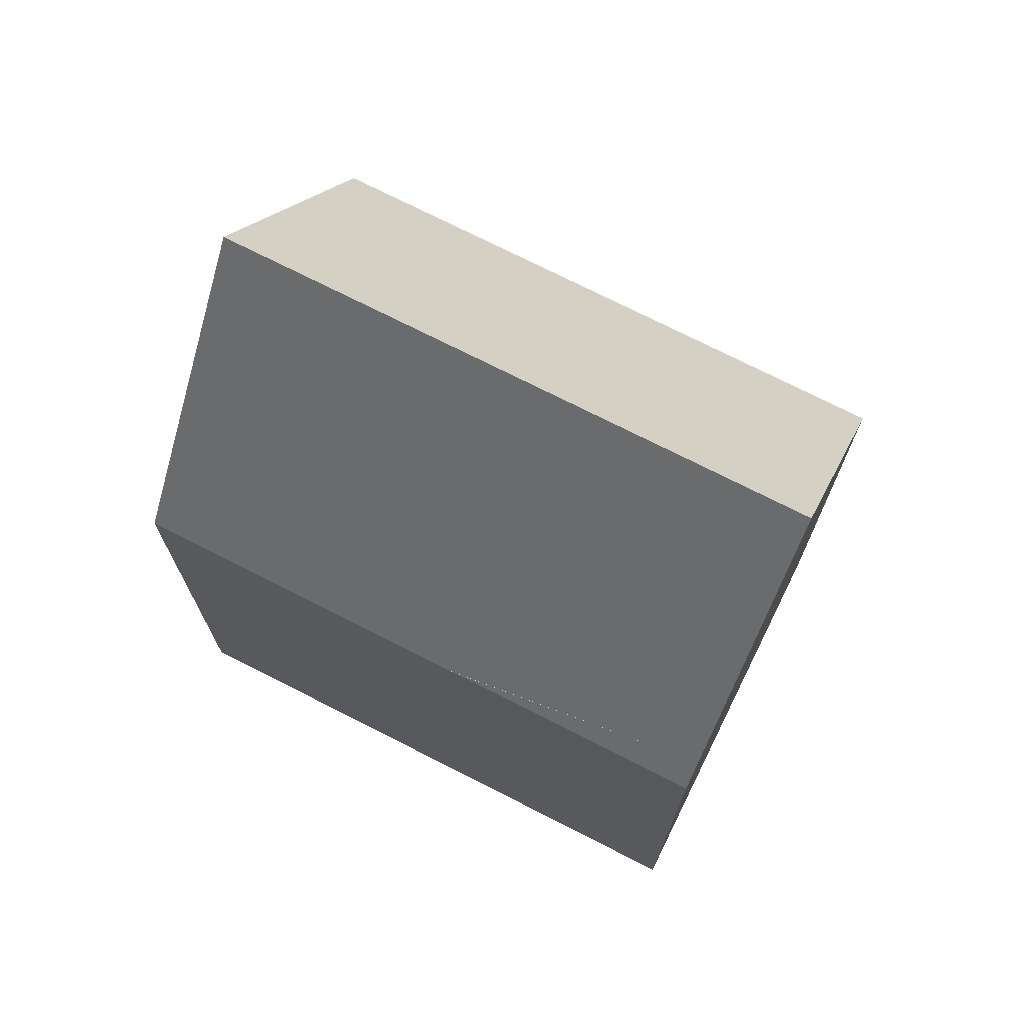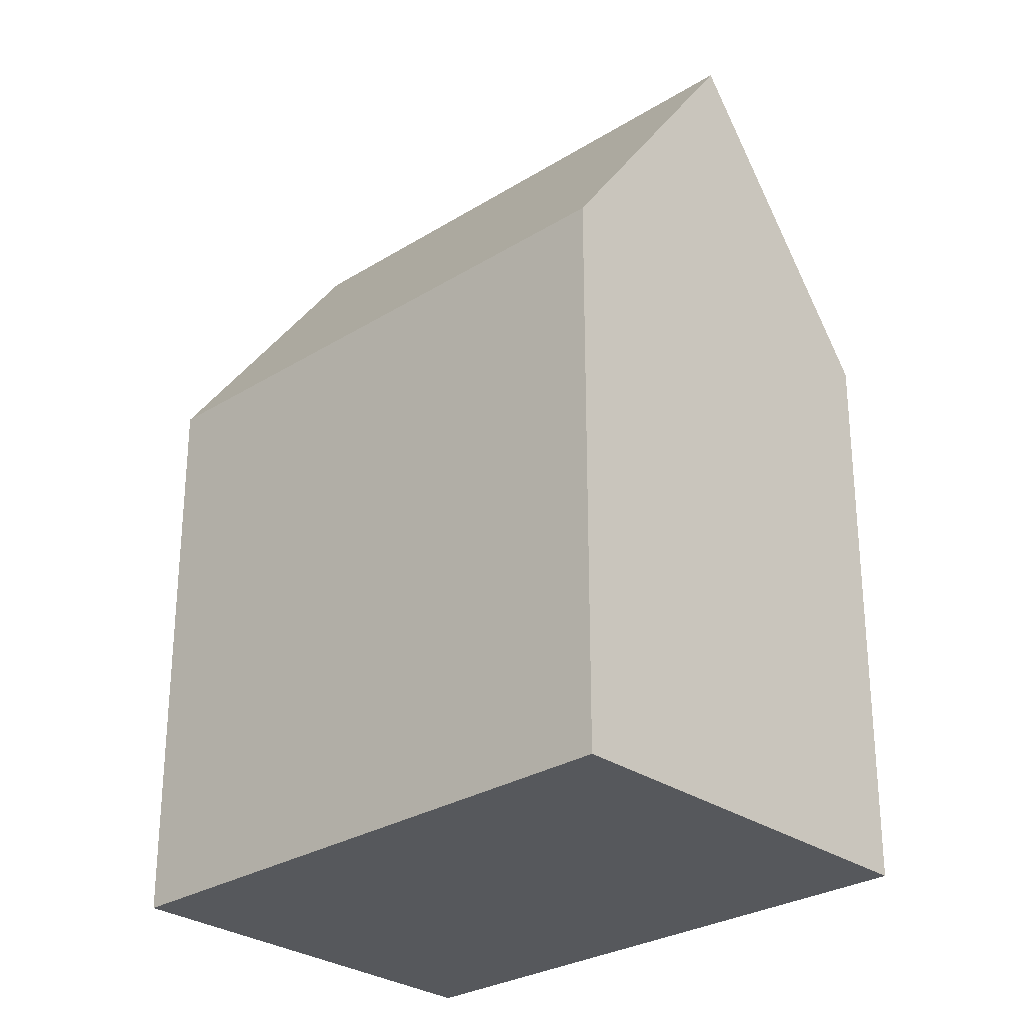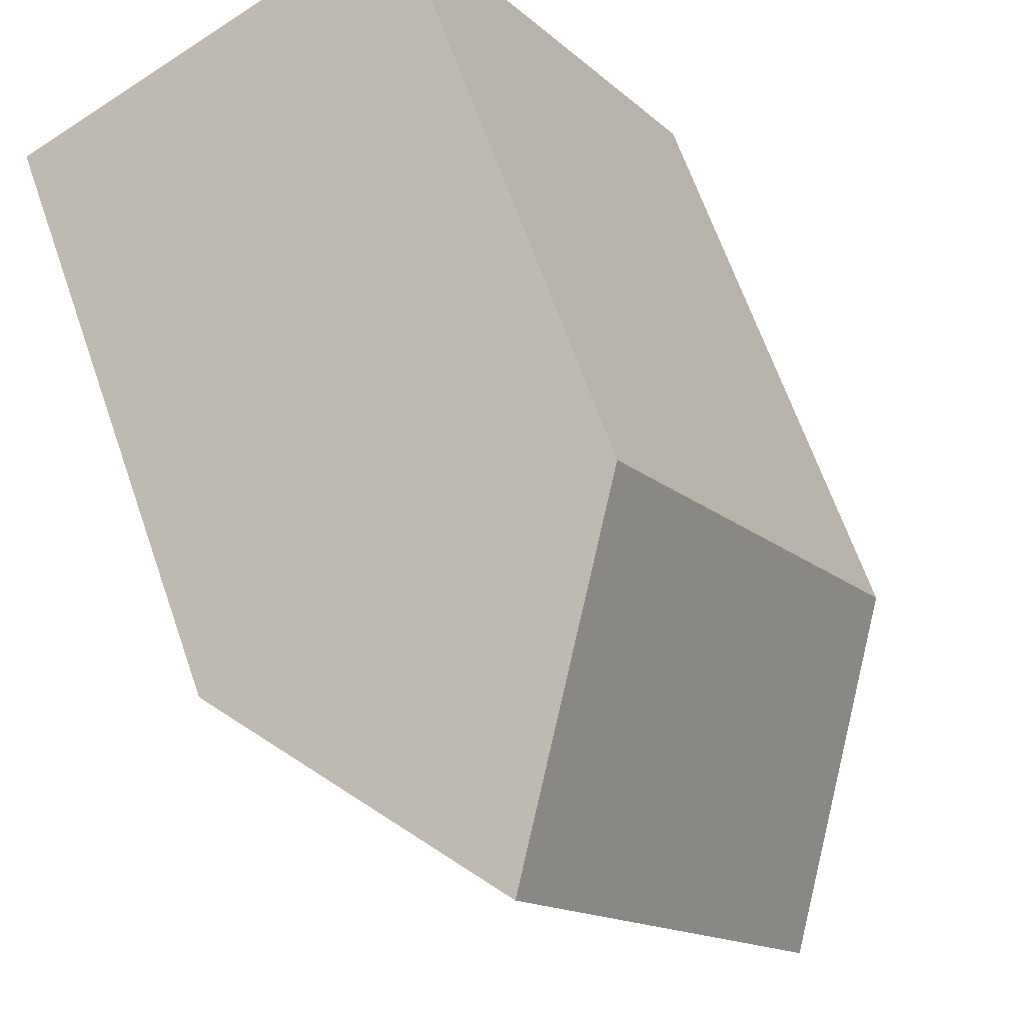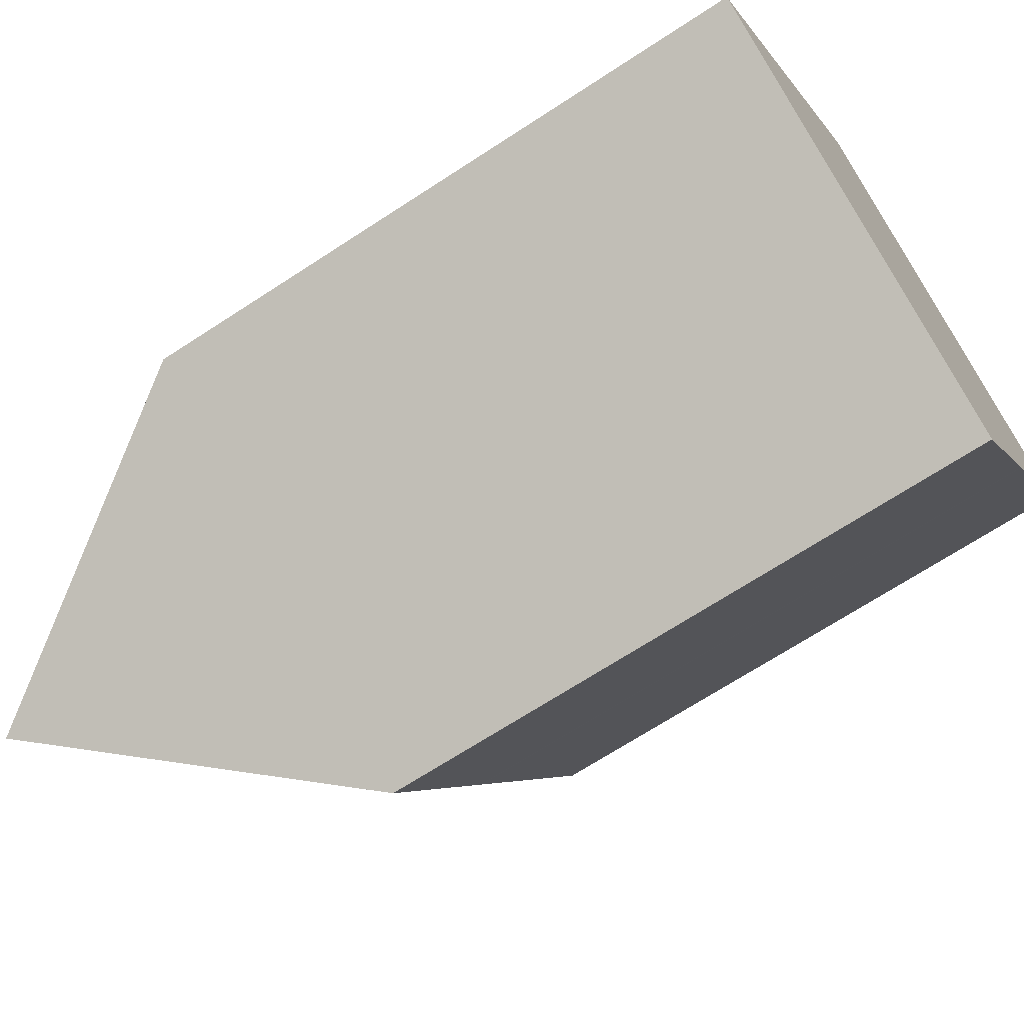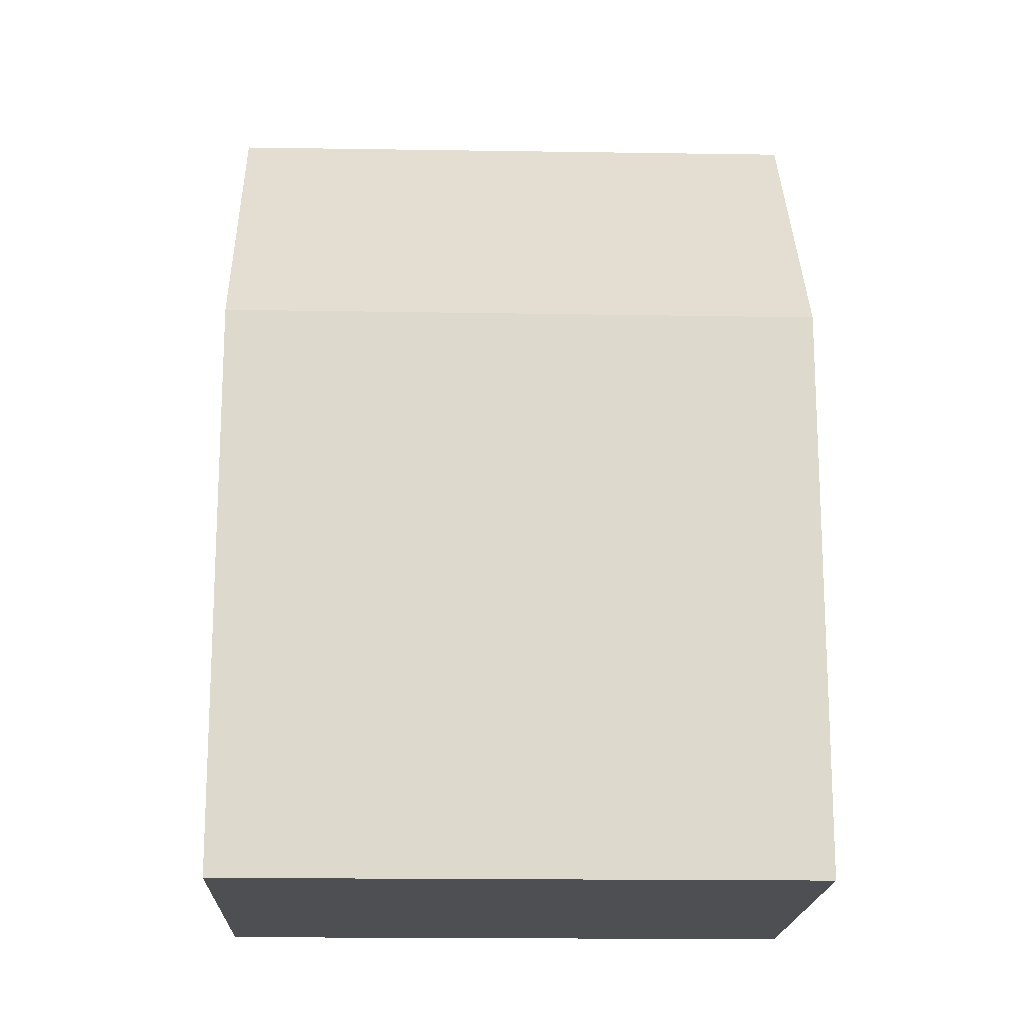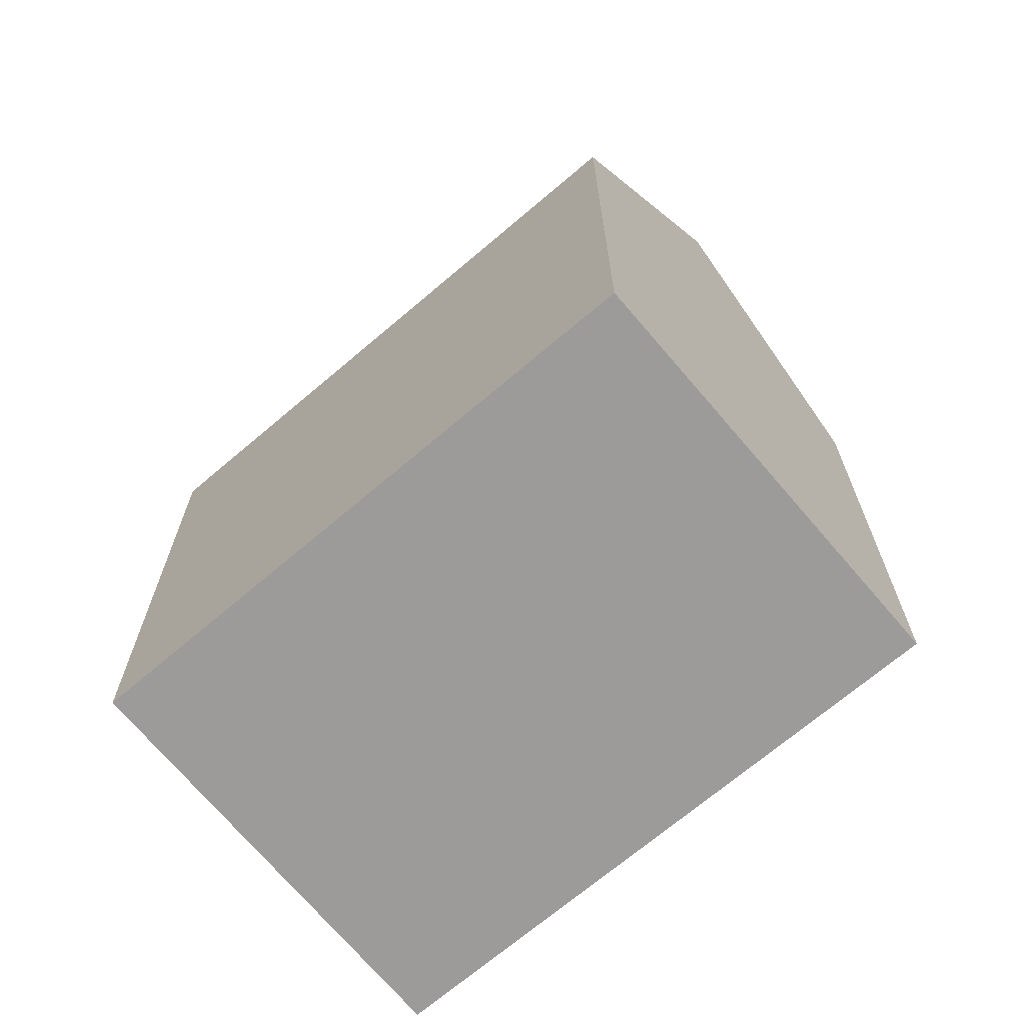
<metadata>
{"format":"obj","ext":"obj","renderer":"f3d","projection":"perspective","resolution":1024,"background":"white","views":[{"elev":73.4,"azim":146.6,"up":"+Y"},{"elev":-28.2,"azim":-17.0,"up":"+Y"},{"elev":65.6,"azim":160.8,"up":"+Z"},{"elev":-68.7,"azim":-56.8,"up":"+Z"},{"elev":-17.6,"azim":-62.1,"up":"+Y"},{"elev":-69.8,"azim":-20.0,"up":"+Y"}]}
</metadata>
<code>
v  9.475 14.62 -5.486
v  8.963 15.39 -5.234
v  12.72 14.62 0.218
v  9.455 14.62 -5.521
v  8.98 15.36 -5.244
v  0 14.63 8.961e-16
v  12.27 21.96 10.5
v  4.723 21.96 -2.758
v  3.23 14.62 5.698
v  4.238 14.62 7.476
v  7.491 14.6 13.21
v  13.8 14.62 2.118
v  16.58 15.33 8.057
v  17.04 14.62 7.797
v  12.75 14.62 0.271
v  5.924 20.1 -3.459
v  9.455 3.381e-16 -5.521
v  8.98 3.211e-16 -5.244
v  0 0 0
v  8.963 3.205e-16 -5.234
v  4.723 1.689e-16 -2.758
v  5.924 2.118e-16 -3.459
v  4.238 -4.578e-16 7.476
v  7.491 -8.092e-16 13.21
v  3.23 -3.489e-16 5.698
v  12.27 -6.43e-16 10.5
v  17.04 -4.774e-16 7.797
v  16.58 -4.933e-16 8.057
v  12.72 -1.335e-17 0.218
v  12.75 -1.659e-17 0.271
v  9.475 3.359e-16 -5.486
v  13.8 -1.297e-16 2.118
g defaultobject
f 1 2 3
f 2 1 4
f 2 4 5
f 6 7 8
f 7 6 9
f 7 9 10
f 7 10 11
f 12 13 14
f 13 12 7
f 7 12 8
f 8 12 15
f 8 15 16
f 16 15 2
f 16 6 8
f 6 16 2
f 6 2 5
f 6 5 4
f 6 4 17
f 6 17 18
f 6 18 19
f 19 18 20
f 19 20 21
f 21 20 22
f 19 9 6
f 9 19 10
f 10 19 11
f 11 19 23
f 11 23 24
f 23 19 25
f 11 13 7
f 13 11 24
f 13 24 14
f 14 24 26
f 14 26 27
f 27 26 28
f 15 29 3
f 29 15 30
f 1 17 4
f 17 1 3
f 17 3 31
f 31 3 29
f 27 12 14
f 12 27 15
f 15 27 30
f 30 27 32
f 28 32 27
f 32 28 26
f 32 26 24
f 32 24 23
f 32 23 30
f 30 23 25
f 30 25 19
f 30 19 29
f 29 19 31
f 31 19 21
f 31 21 22
f 31 22 20
f 31 20 17
f 17 20 18

</code>
